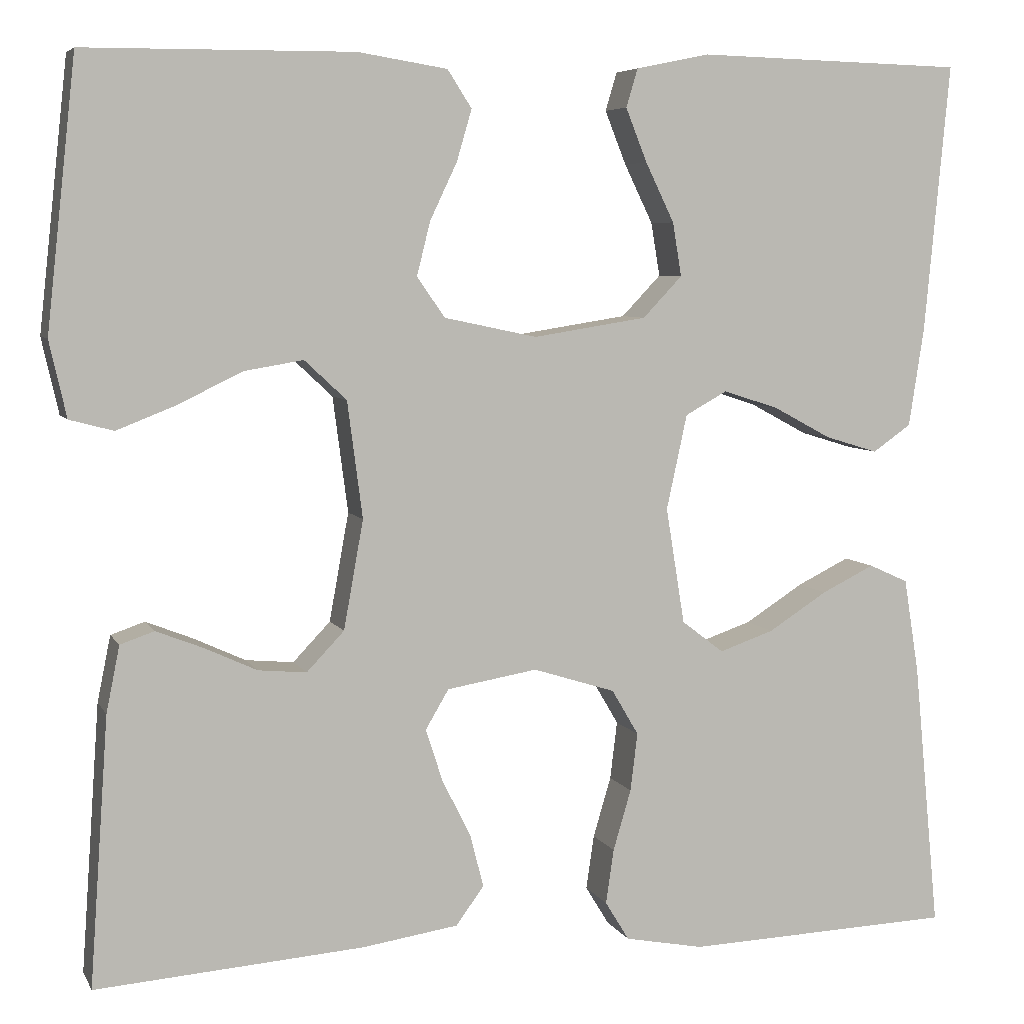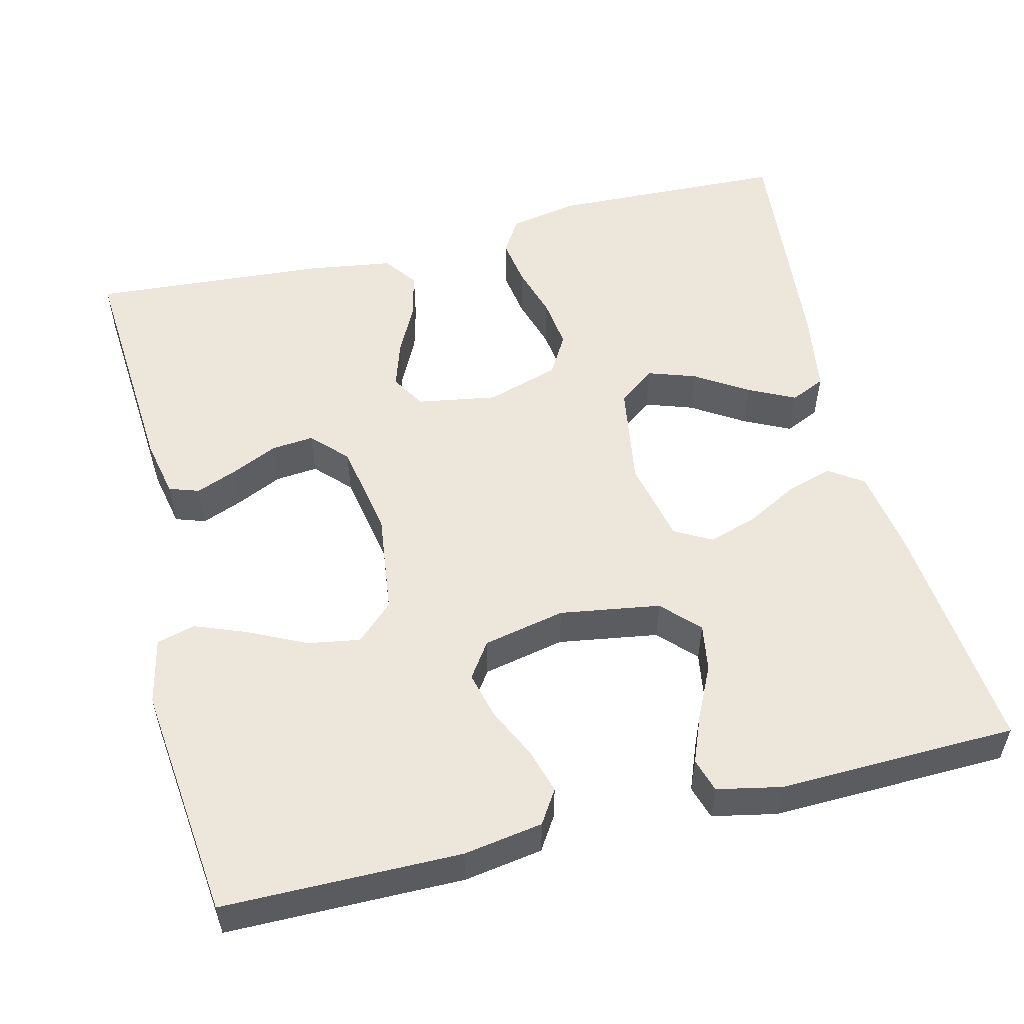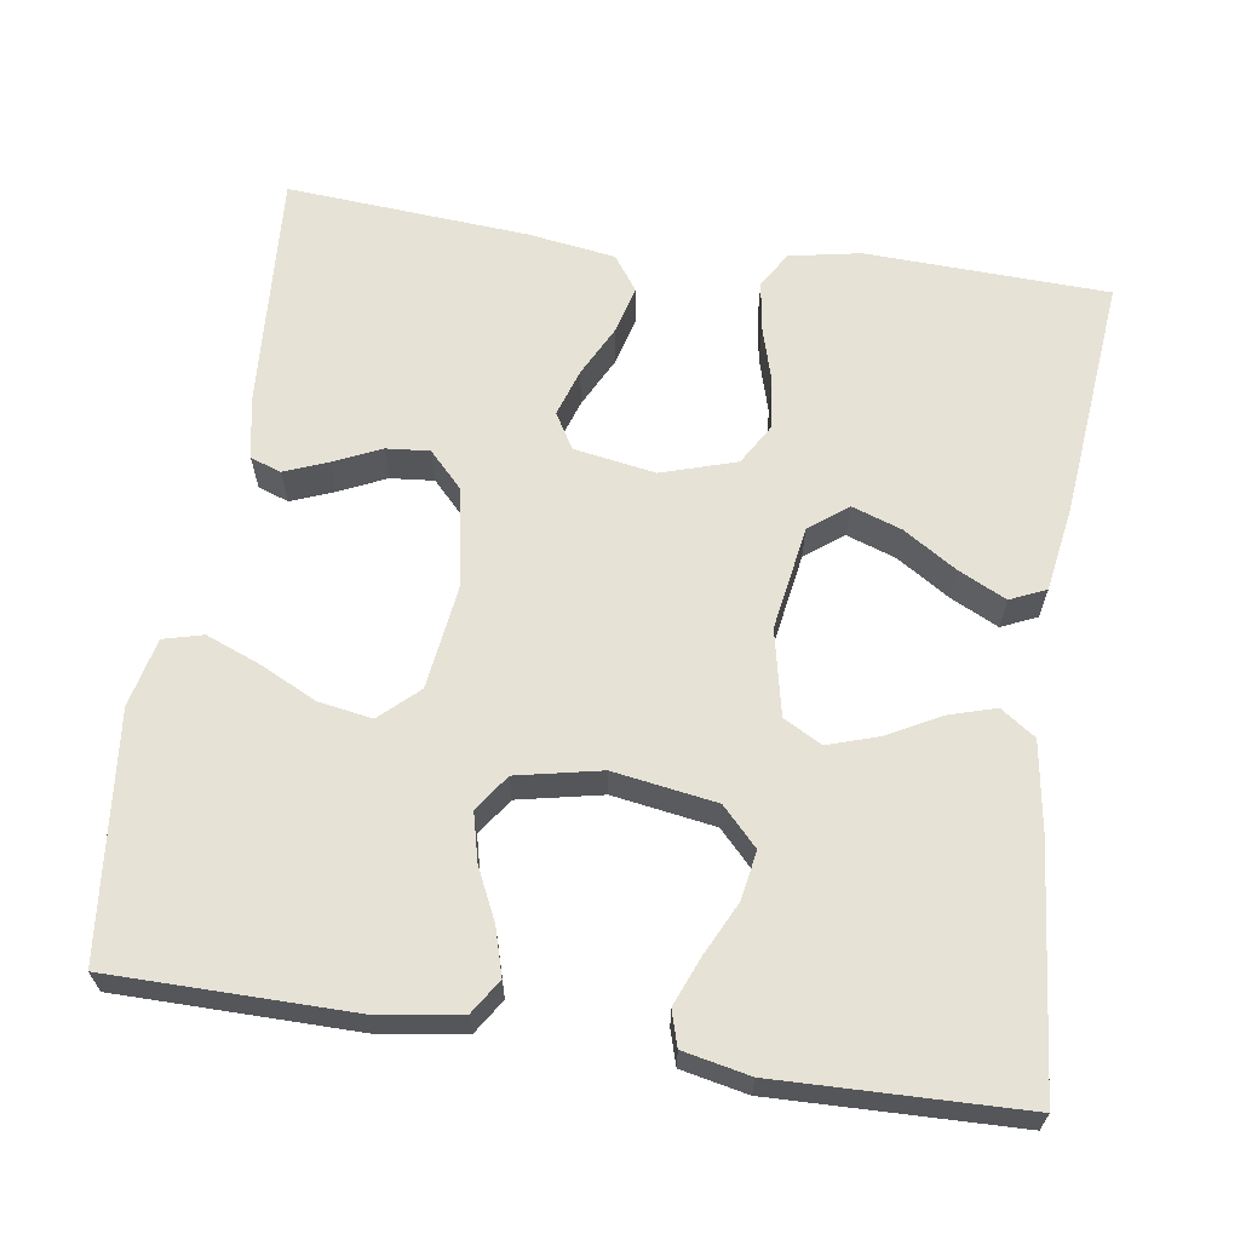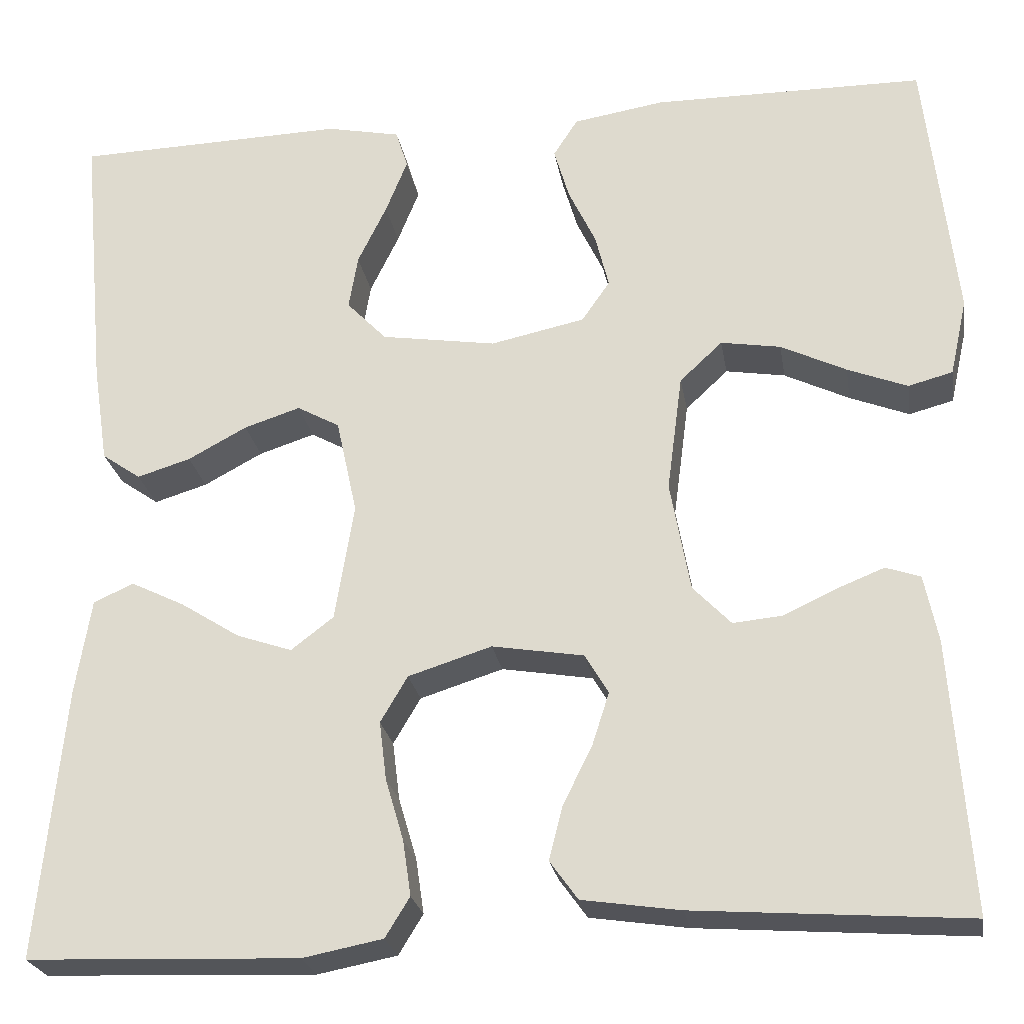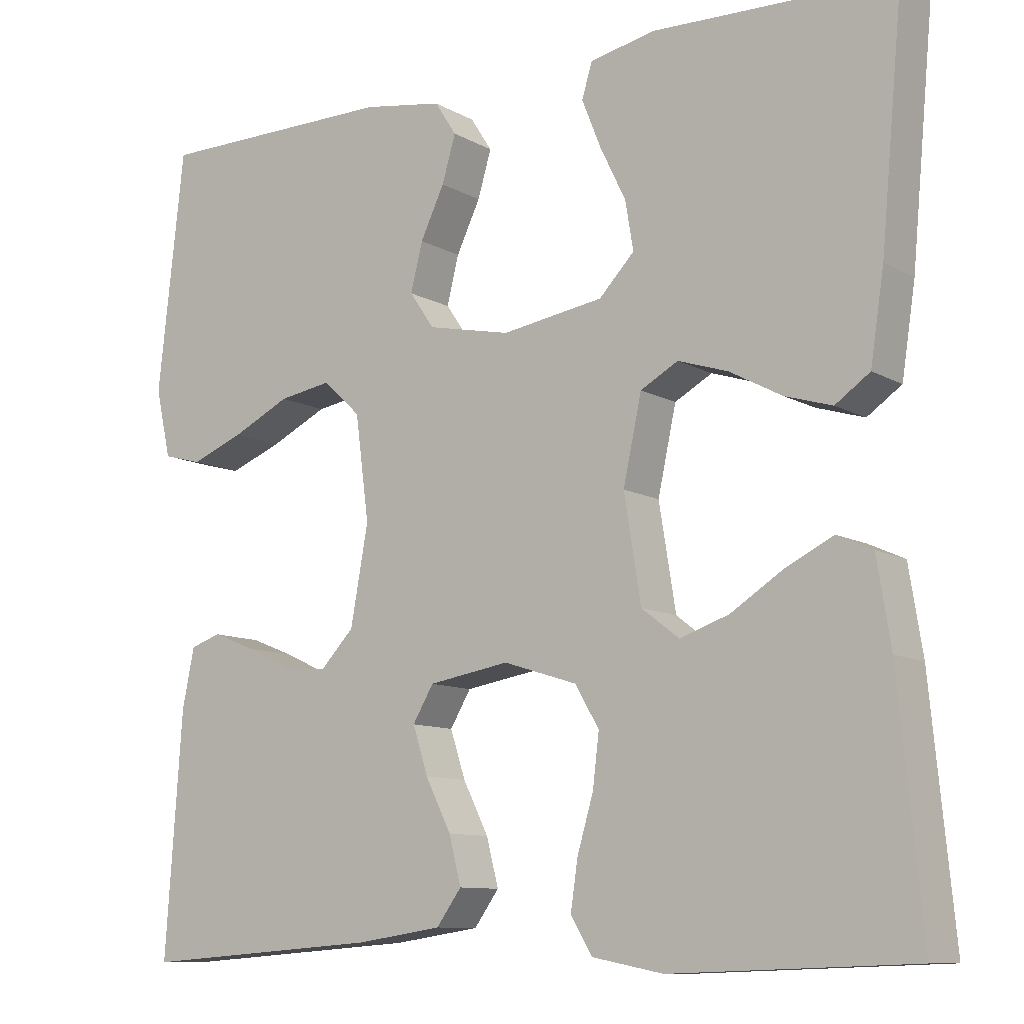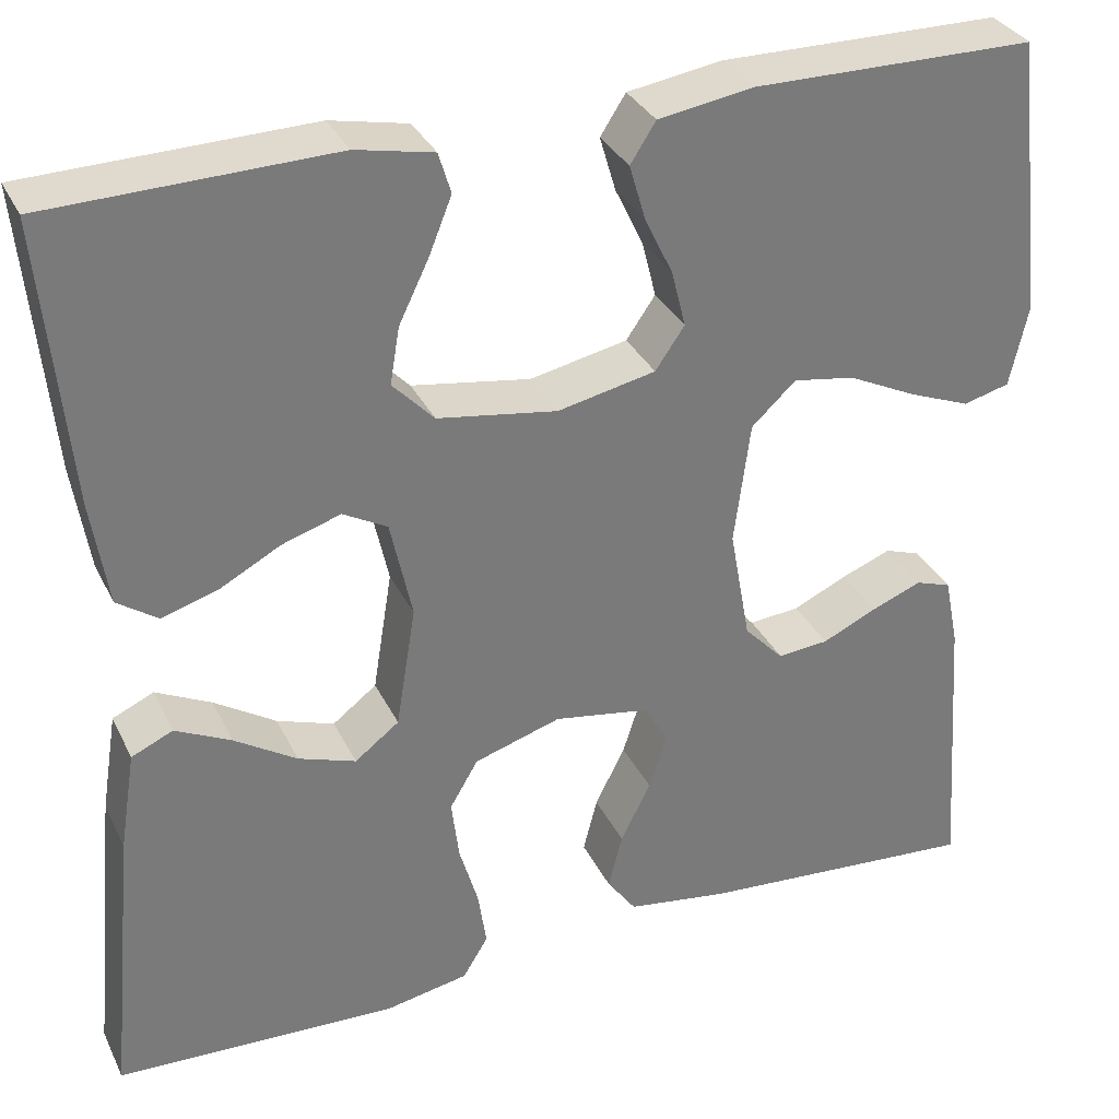
<metadata>
{"format":"obj","ext":"obj","renderer":"f3d","projection":"perspective","resolution":1024,"background":"white","views":[{"elev":6.1,"azim":-17.0,"up":"+Z"},{"elev":53.8,"azim":-13.9,"up":"+Y"},{"elev":64.0,"azim":8.6,"up":"+Y"},{"elev":-24.5,"azim":-170.6,"up":"+Z"},{"elev":-10.1,"azim":35.6,"up":"+Z"},{"elev":32.8,"azim":157.2,"up":"+Z"}]}
</metadata>
<code>
v 0.5 0.07 -0.5
v 0.2 0.07 -0.511
v 0.112 0.07 -0.494
v 0.085 0.07 -0.45
v 0.094 0.07 -0.389
v 0.114 0.07 -0.321
v 0.122 0.07 -0.256
v 0.092 0.07 -0.205
v 0 0.07 -0.176
v -0.101 0.07 -0.193
v -0.127 0.07 -0.237
v -0.108 0.07 -0.296
v -0.076 0.07 -0.36
v -0.061 0.07 -0.419
v -0.092 0.07 -0.462
v -0.2 0.07 -0.478
v -0.5 0.07 -0.5
v -0.479 0.07 -0.2
v -0.464 0.07 -0.126
v -0.426 0.07 -0.113
v -0.373 0.07 -0.134
v -0.315 0.07 -0.161
v -0.261 0.07 -0.166
v -0.219 0.07 -0.122
v -0.197 0.07 0
v -0.214 0.07 0.13
v -0.261 0.07 0.174
v -0.327 0.07 0.163
v -0.399 0.07 0.128
v -0.465 0.07 0.102
v -0.514 0.07 0.115
v -0.533 0.07 0.2
v -0.5 0.07 0.5
v -0.2 0.07 0.502
v -0.1 0.07 0.486
v -0.073 0.07 0.444
v -0.09 0.07 0.386
v -0.12 0.07 0.323
v -0.135 0.07 0.263
v -0.104 0.07 0.218
v 0 0.07 0.196
v 0.127 0.07 0.216
v 0.171 0.07 0.262
v 0.161 0.07 0.322
v 0.129 0.07 0.388
v 0.105 0.07 0.448
v 0.118 0.07 0.491
v 0.2 0.07 0.508
v 0.5 0.07 0.5
v 0.472 0.07 0.2
v 0.455 0.07 0.089
v 0.412 0.07 0.059
v 0.353 0.07 0.077
v 0.288 0.07 0.112
v 0.226 0.07 0.132
v 0.179 0.07 0.106
v 0.156 0.07 0
v 0.177 0.07 -0.13
v 0.224 0.07 -0.166
v 0.285 0.07 -0.145
v 0.351 0.07 -0.103
v 0.41 0.07 -0.074
v 0.454 0.07 -0.094
v 0.471 0.07 -0.2
v 0.5 0 -0.5
v 0.2 0 -0.511
v 0.112 0 -0.494
v 0.085 0 -0.45
v 0.094 0 -0.389
v 0.114 0 -0.321
v 0.122 0 -0.256
v 0.092 0 -0.205
v 0 0 -0.176
v -0.101 0 -0.193
v -0.127 0 -0.237
v -0.108 0 -0.296
v -0.076 0 -0.36
v -0.061 0 -0.419
v -0.092 0 -0.462
v -0.2 0 -0.478
v -0.5 0 -0.5
v -0.479 0 -0.2
v -0.464 0 -0.126
v -0.426 0 -0.113
v -0.373 0 -0.134
v -0.315 0 -0.161
v -0.261 0 -0.166
v -0.219 0 -0.122
v -0.197 0 0
v -0.214 0 0.13
v -0.261 0 0.174
v -0.327 0 0.163
v -0.399 0 0.128
v -0.465 0 0.102
v -0.514 0 0.115
v -0.533 0 0.2
v -0.5 0 0.5
v -0.2 0 0.502
v -0.1 0 0.486
v -0.073 0 0.444
v -0.09 0 0.386
v -0.12 0 0.323
v -0.135 0 0.263
v -0.104 0 0.218
v 0 0 0.196
v 0.127 0 0.216
v 0.171 0 0.262
v 0.161 0 0.322
v 0.129 0 0.388
v 0.105 0 0.448
v 0.118 0 0.491
v 0.2 0 0.508
v 0.5 0 0.5
v 0.472 0 0.2
v 0.455 0 0.089
v 0.412 0 0.059
v 0.353 0 0.077
v 0.288 0 0.112
v 0.226 0 0.132
v 0.179 0 0.106
v 0.156 0 0
v 0.177 0 -0.13
v 0.224 0 -0.166
v 0.285 0 -0.145
v 0.351 0 -0.103
v 0.41 0 -0.074
v 0.454 0 -0.094
v 0.471 0 -0.2
f 60 61 62 63
f 59 60 63 64
f 51 52 53 54
f 51 54 55
f 50 51 55
f 49 50 55
f 48 49 55 56
f 44 45 46 47
f 44 47 48
f 43 44 48
f 35 36 37 38
f 35 38 39
f 34 35 39
f 33 34 39
f 32 33 39 40
f 28 29 30 31
f 28 31 32
f 27 28 32 40
f 19 20 21 22
f 17 18 19 22
f 17 22 23
f 16 17 23 24
f 12 13 14 15
f 11 12 15 16
f 3 4 5 6
f 3 6 7
f 2 3 7
f 59 64 1 2
f 58 59 2 7
f 57 58 7 8
f 43 48 56 57
f 42 43 57 8
f 41 42 8 9
f 26 27 40 41
f 25 26 41 9
f 11 16 24 25
f 10 11 25
f 9 10 25
f 127 126 125 124
f 128 127 124 123
f 118 117 116 115
f 119 118 115
f 119 115 114
f 119 114 113
f 120 119 113 112
f 111 110 109 108
f 112 111 108
f 112 108 107
f 102 101 100 99
f 103 102 99
f 103 99 98
f 103 98 97
f 104 103 97 96
f 95 94 93 92
f 96 95 92
f 104 96 92 91
f 86 85 84 83
f 86 83 82 81
f 87 86 81
f 88 87 81 80
f 79 78 77 76
f 80 79 76 75
f 70 69 68 67
f 71 70 67
f 71 67 66
f 66 65 128 123
f 71 66 123 122
f 72 71 122 121
f 121 120 112 107
f 72 121 107 106
f 73 72 106 105
f 105 104 91 90
f 73 105 90 89
f 89 88 80 75
f 89 75 74
f 89 74 73
f 1 65 66 2
f 2 66 67 3
f 3 67 68 4
f 4 68 69 5
f 5 69 70 6
f 6 70 71 7
f 7 71 72 8
f 8 72 73 9
f 9 73 74 10
f 10 74 75 11
f 11 75 76 12
f 12 76 77 13
f 13 77 78 14
f 14 78 79 15
f 15 79 80 16
f 16 80 81 17
f 17 81 82 18
f 18 82 83 19
f 19 83 84 20
f 20 84 85 21
f 21 85 86 22
f 22 86 87 23
f 23 87 88 24
f 24 88 89 25
f 25 89 90 26
f 26 90 91 27
f 27 91 92 28
f 28 92 93 29
f 29 93 94 30
f 30 94 95 31
f 31 95 96 32
f 32 96 97 33
f 33 97 98 34
f 34 98 99 35
f 35 99 100 36
f 36 100 101 37
f 37 101 102 38
f 38 102 103 39
f 39 103 104 40
f 40 104 105 41
f 41 105 106 42
f 42 106 107 43
f 43 107 108 44
f 44 108 109 45
f 45 109 110 46
f 46 110 111 47
f 47 111 112 48
f 48 112 113 49
f 49 113 114 50
f 50 114 115 51
f 51 115 116 52
f 52 116 117 53
f 53 117 118 54
f 54 118 119 55
f 55 119 120 56
f 56 120 121 57
f 57 121 122 58
f 58 122 123 59
f 59 123 124 60
f 60 124 125 61
f 61 125 126 62
f 62 126 127 63
f 63 127 128 64
f 64 128 65 1

</code>
